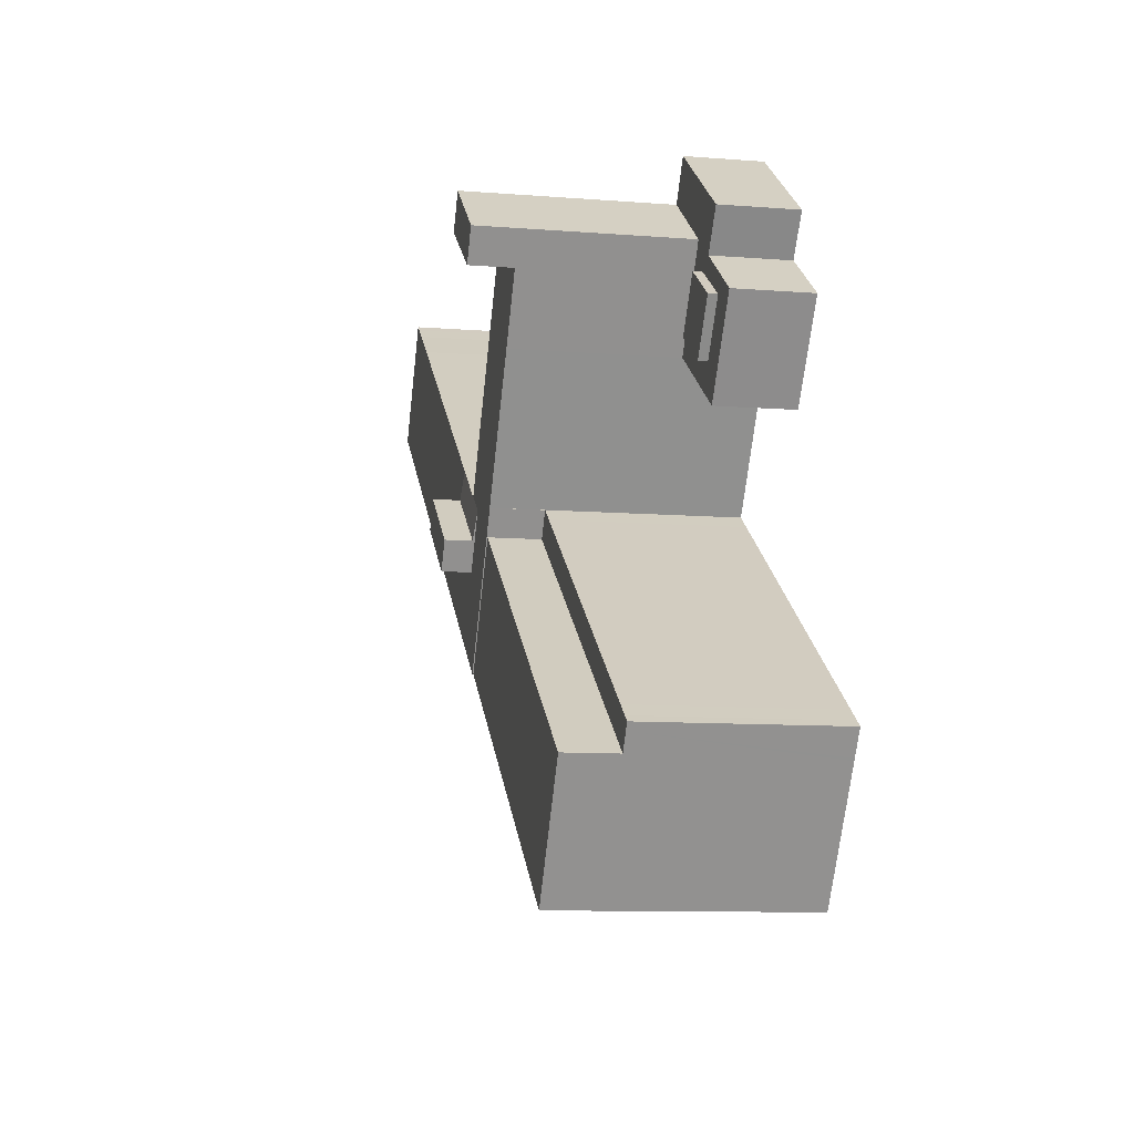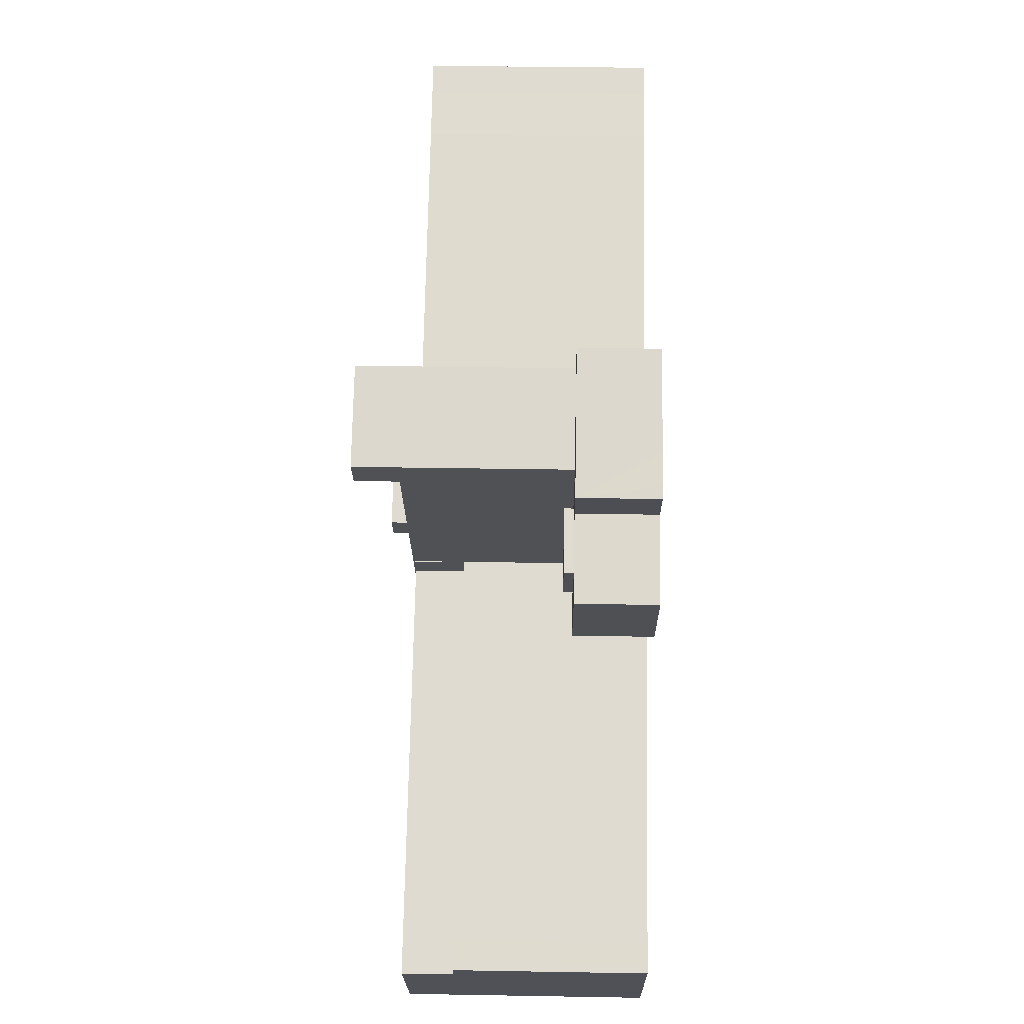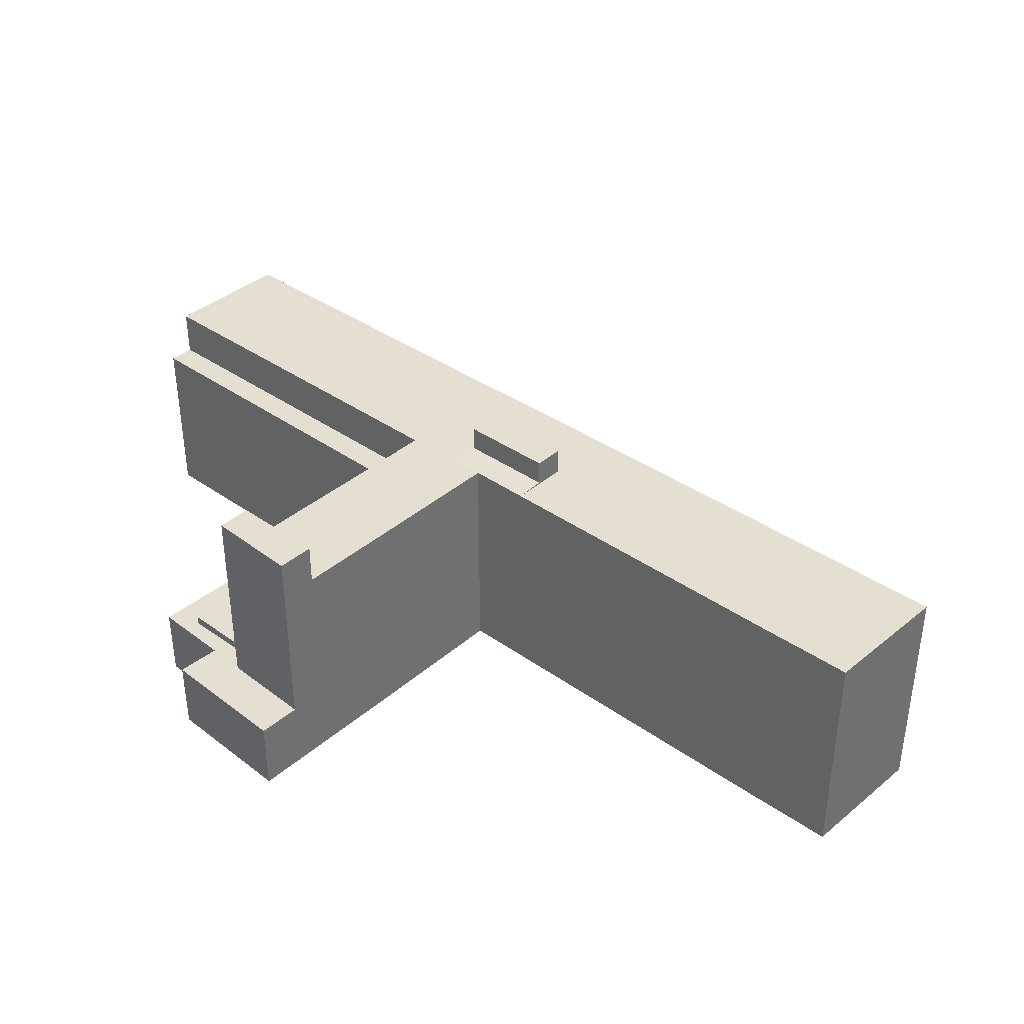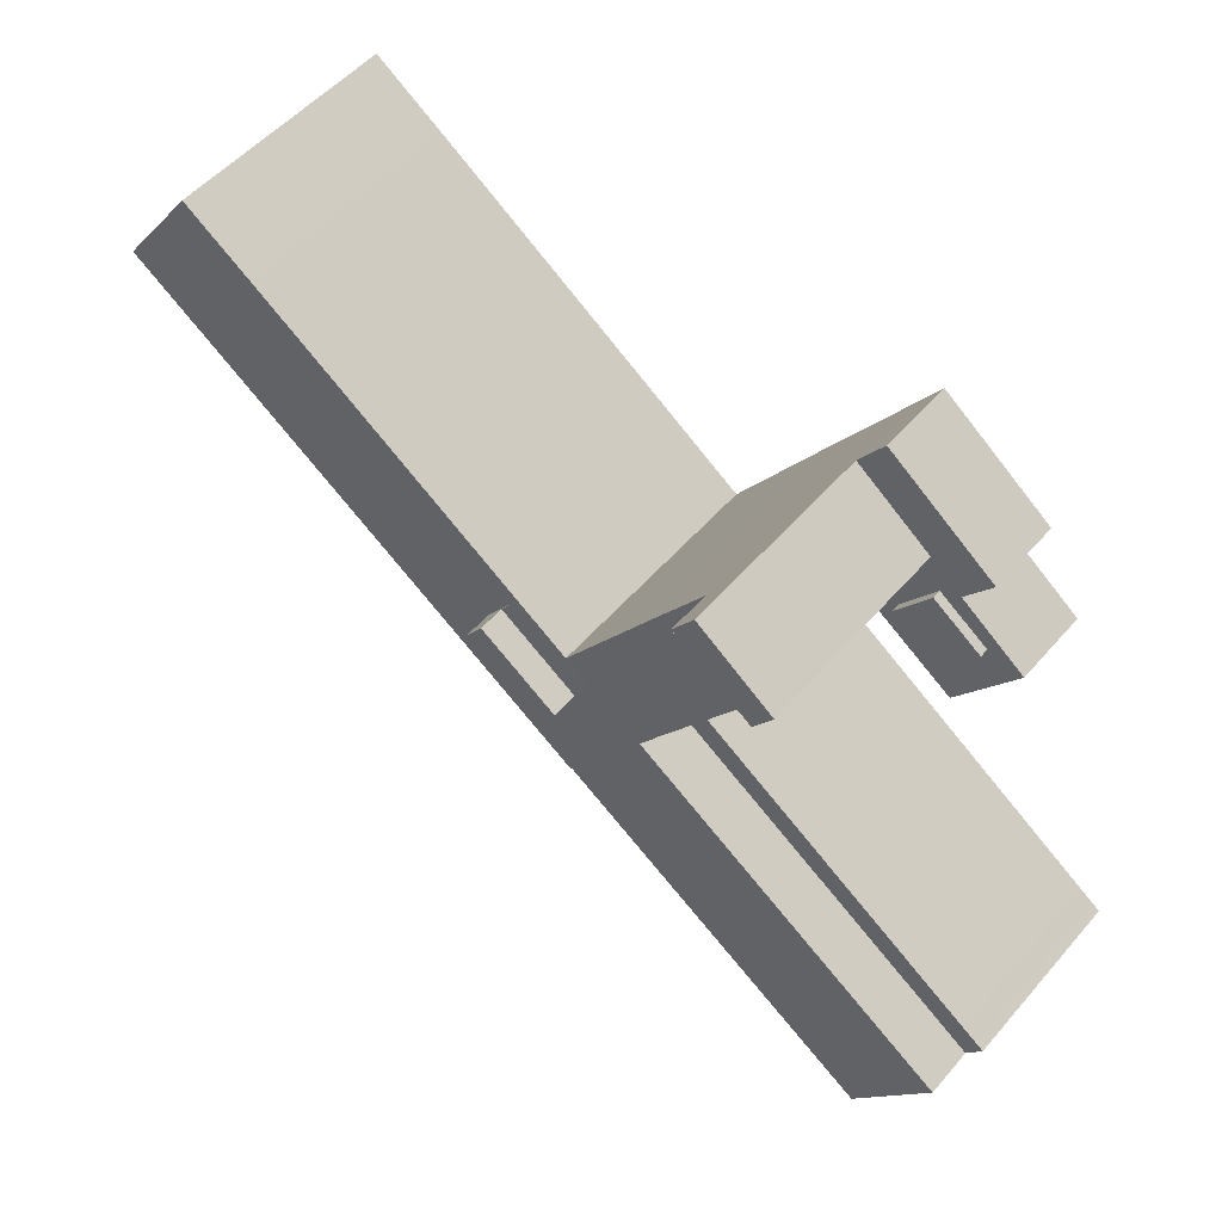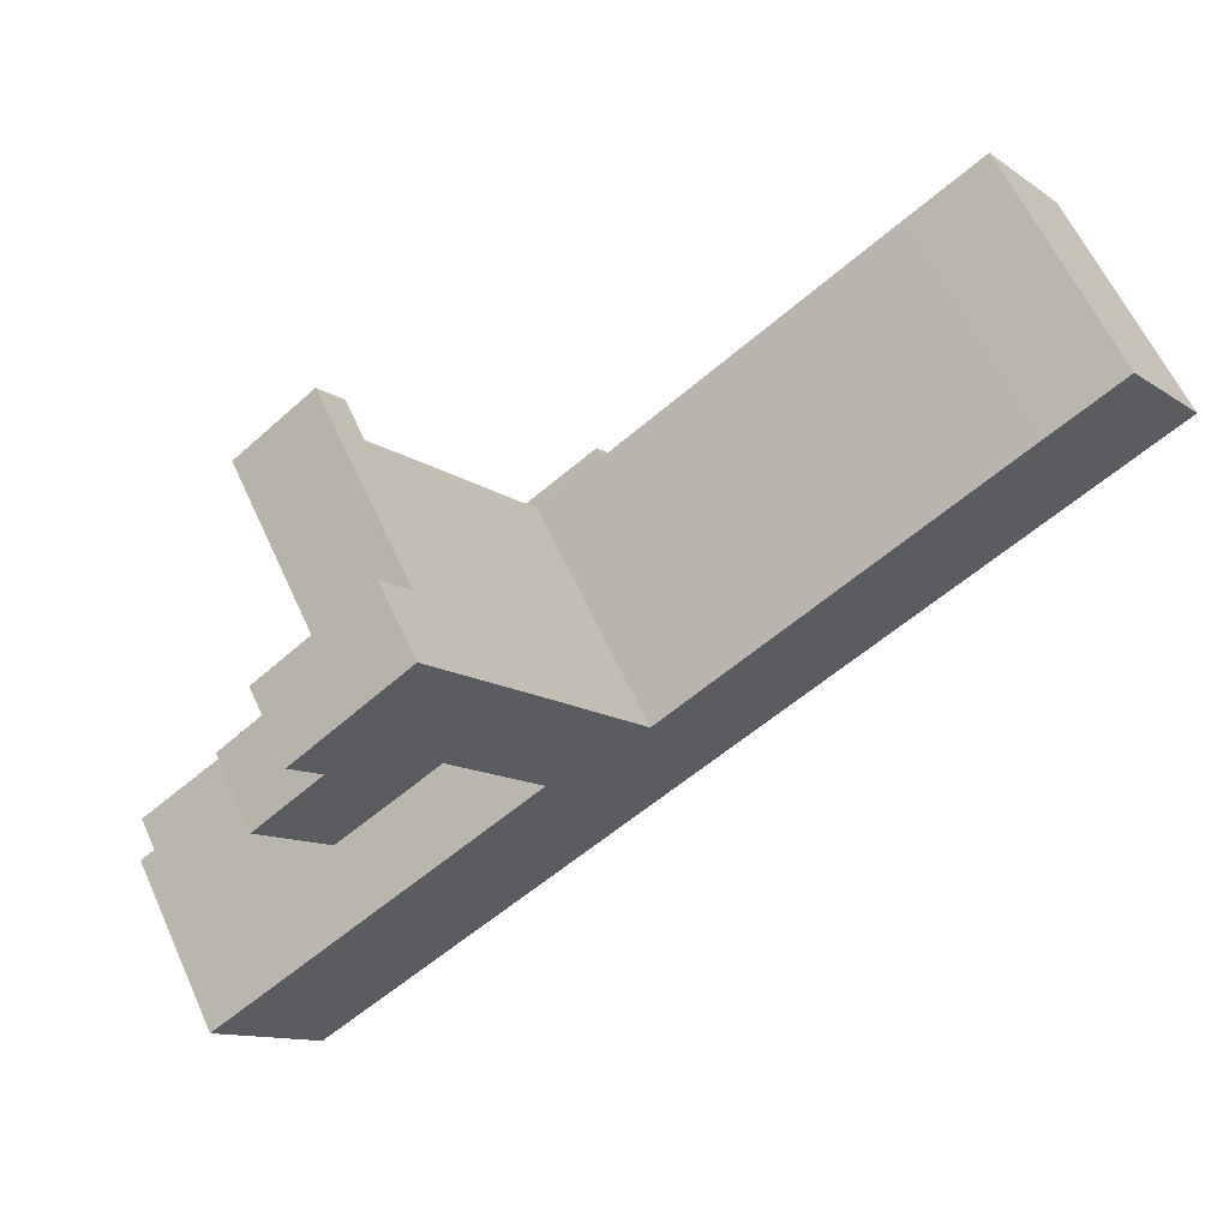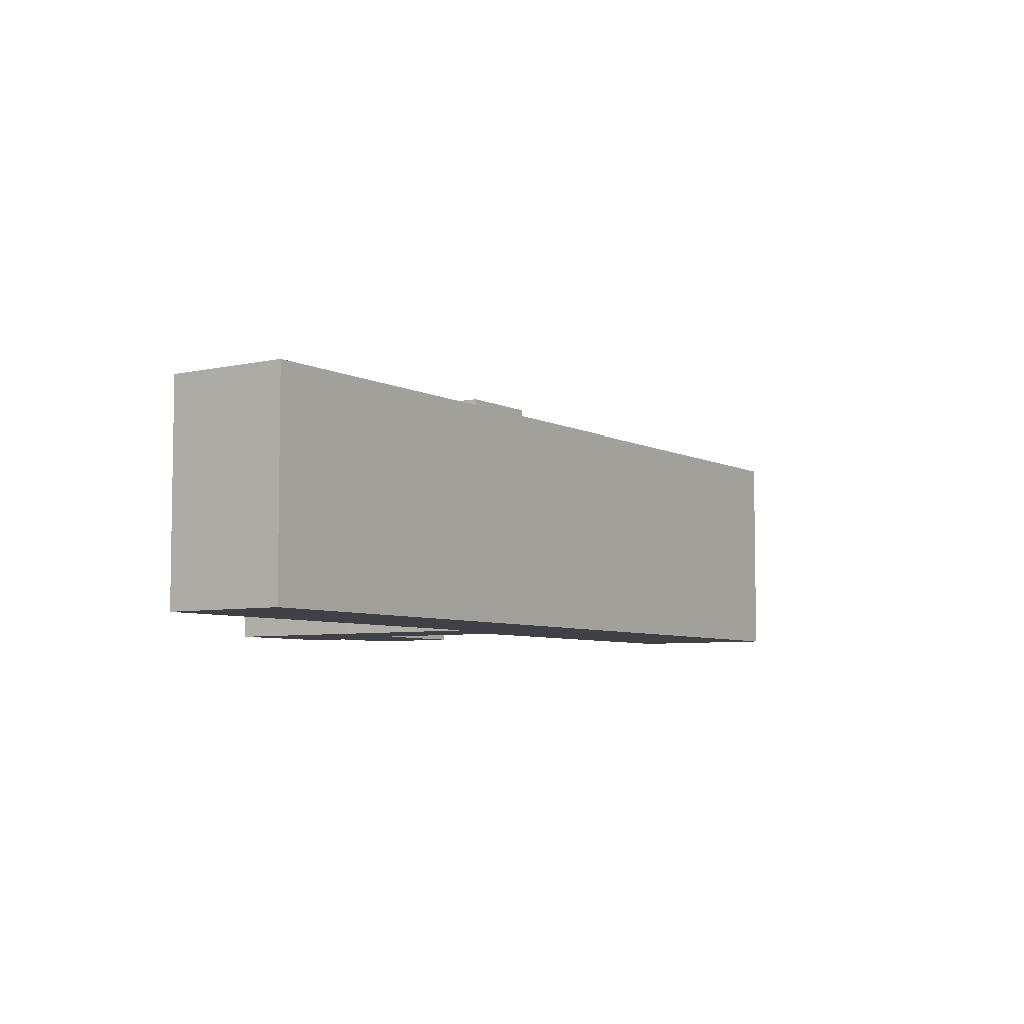
<metadata>
{"format":"obj","ext":"obj","renderer":"f3d","projection":"perspective","resolution":1024,"background":"white","views":[{"elev":-10.1,"azim":-101.2,"up":"+Z"},{"elev":35.6,"azim":-88.7,"up":"+Z"},{"elev":37.4,"azim":7.9,"up":"+Y"},{"elev":53.4,"azim":-140.1,"up":"+Z"},{"elev":62.2,"azim":-24.7,"up":"+Z"},{"elev":-6.0,"azim":89.1,"up":"+Y"}]}
</metadata>
<code>
v  94.02 24.07 43.08
v  95.01 -2.679e-15 43.75
v  94.02 -2.638e-15 43.08
v  95.01 24.07 43.75
v  9.994 7.77 36.77
v  9.049 -2.332e-15 38.09
v  9.049 7.77 38.09
v  9.994 -2.252e-15 36.77
v  13.62 7.77 31.72
v  13.62 -1.942e-15 31.72
v  14.9 7.77 29.94
v  14.9 -1.833e-15 29.94
v  0.83 18.85 0.566
v  0 0 0
v  0.83 -3.466e-17 0.566
v  0 18.85 1.154e-15
v  15.9 7.77 43.15
v  13.1 -2.869e-15 46.85
v  13.1 7.77 46.85
v  15.9 -2.642e-15 43.15
v  15.93 7.77 43.11
v  15.93 -2.64e-15 43.11
v  24.3 -1.017e-15 16.6
v  2.332 18.85 1.594
v  2.332 -9.76e-17 1.594
v  24.3 18.85 16.6
v  27.37 -1.145e-15 18.7
v  27.37 18.85 18.7
v  32.57 -1.363e-15 22.25
v  32.57 18.85 22.25
v  34.4 -1.439e-15 23.51
v  34.4 18.85 23.51
v  34.44 -1.441e-15 23.53
v  34.4 24.07 23.51
v  34.44 24.07 23.53
v  17.97 8.69 42.22
v  12.78 7.77 38.67
v  17.97 7.77 42.22
v  12.78 8.69 38.67
v  31.08 24.07 28.41
v  31.08 -1.74e-15 28.41
v  15.57 7.77 29.55
v  15.31 -1.798e-15 29.37
v  15.31 7.77 29.37
v  25.61 7.77 36.38
v  15.57 -1.81e-15 29.55
v  25.61 -2.228e-15 36.38
v  38.16 -2.188e-15 35.73
v  34.24 24.07 41.5
v  34.24 -2.541e-15 41.5
v  38.16 24.07 35.73
v  39.35 -2.081e-15 33.98
v  39.35 24.07 33.98
v  43.2 -1.734e-15 28.31
v  43.2 24.07 28.31
v  46.17 24.27 24.03
v  43.25 26.99 22.05
v  43.25 24.27 22.05
v  46.17 26.99 24.03
v  51.63 24.27 27.73
v  51.63 26.99 27.73
v  16.45 8.69 33.65
v  21.64 7.77 37.2
v  16.45 7.77 33.65
v  21.64 8.69 37.2
v  0.472 18.85 -0.702
v  1.581 1.438e-16 -2.349
v  0.472 4.299e-17 -0.702
v  1.732 1.576e-16 -2.573
v  9.57 8.701e-16 -14.21
v  1.581 18.85 -2.349
v  9.57 23.97 -14.21
v  1.581 23.97 -2.349
v  1.732 23.97 -2.573
v  25.93 18.85 14.17
v  25.93 23.97 14.17
v  29.11 18.85 16.33
v  29.11 23.97 16.33
v  34.32 18.85 19.86
v  34.32 23.97 19.86
v  36.08 18.85 21.05
v  36.08 23.97 21.05
v  21.35 28.36 42.63
v  19.3 7.77 45.64
v  19.3 28.36 45.64
v  21.35 24.07 42.63
v  22.22 24.07 41.37
v  23.97 24.07 38.79
v  23.97 7.77 38.79
v  21.35 7.77 42.63
v  22.22 7.77 41.37
v  86.52 24.07 55.36
v  85.53 -3.349e-15 54.69
v  86.52 -3.39e-15 55.36
v  85.53 24.07 54.69
v  30.46 -2.879e-15 47.02
v  29.6 24.07 48.27
v  29.6 -2.956e-15 48.27
v  30.46 24.07 47.02
v  27.52 28.36 51.31
v  27.52 -3.142e-15 51.31
v  29.6 28.36 48.27
v  44.33 24.07 26.65
v  41.45 24.07 24.69
v  54.41 24.07 33.44
v  51.63 24.07 27.73
v  49.86 24.07 30.32
v  56.26 24.07 34.71
v  53.51 24.07 24.97
v  62.24 24.07 38.8
v  25.61 24.07 36.38
v  31.14 24.07 46.03
v  25.64 24.07 36.34
v  26.09 24.07 35.67
v  32.77 24.07 43.65
v  29.87 24.07 30.18
v  36.08 24.07 21.05
v  39.77 24.07 15.65
v  43.25 24.07 22.05
v  44.14 24.07 9.241
v  45.13 24.07 19.29
v  48.05 24.07 21.27
v  45.63 24.07 10.25
v  49.51 24.07 12.88
v  64.63 24.07 40.44
v  52.43 24.07 14.86
v  70.86 24.07 44.7
v  53.65 24.07 15.7
v  57.88 24.07 18.56
v  79.16 24.07 50.39
v  89.98 24.07 40.34
v  81.24 24.07 51.79
v  83.7 24.07 53.44
v  86.57 24.07 55.3
v  86.89 24.07 54.86
v  92.19 24.07 41.84
v  86.57 -3.386e-15 55.3
v  86.89 -3.359e-15 54.86
v  92.19 -2.562e-15 41.84
v  14.07 -2.912e-15 47.56
v  16.68 -3.03e-15 49.48
v  32.77 -2.673e-15 43.65
v  31.14 -2.818e-15 46.03
v  29.87 -1.848e-15 30.18
v  26.09 -2.184e-15 35.67
v  27.35 -3.157e-15 51.55
v  26.84 -3.202e-15 52.3
v  24.99 -3.367e-15 54.99
v  24.72 -3.391e-15 55.38
v  25.64 -2.225e-15 36.34
v  17 -3.044e-15 49.71
v  11.76 -2.453e-15 40.06
v  9.57 -2.355e-15 38.47
v  89.98 -2.47e-15 40.34
v  57.88 -1.137e-15 18.56
v  83.7 -3.272e-15 53.44
v  81.24 -3.171e-15 51.79
v  79.16 -3.086e-15 50.39
v  70.86 -2.737e-15 44.7
v  64.63 -2.476e-15 40.44
v  62.24 -2.376e-15 38.8
v  56.26 -2.125e-15 34.71
v  53.65 -9.61e-16 15.7
v  54.41 -2.047e-15 33.44
v  49.86 -1.857e-15 30.32
v  52.43 -9.102e-16 14.86
v  49.51 -7.888e-16 12.88
v  44.42 -1.629e-15 26.6
v  45.63 -6.278e-16 10.25
v  44.14 -5.658e-16 9.241
v  44.38 -1.627e-15 26.57
v  44.33 -1.632e-15 26.65
v  44.01 -5.605e-16 9.153
v  11.25 8.003e-16 -13.07
v  24.99 7.77 54.99
v  24.72 7.77 55.38
v  53.51 26.99 24.97
v  27.35 28.36 51.55
v  27.35 7.77 51.55
v  26.84 7.77 52.3
v  48.05 26.99 21.27
v  45.13 26.99 19.29
v  39.77 23.97 15.65
v  44.14 23.97 9.241
v  11.25 23.97 -13.07
v  44.01 23.97 9.153
v  44.38 24.08 26.57
v  9.57 7.77 38.47
v  11.76 7.77 40.06
v  14.07 7.77 47.56
v  16.68 7.77 49.48
v  17 7.77 49.71
v  44.42 24.08 26.6
g defaultobject
f 1 2 3
f 2 1 4
f 5 6 7
f 6 5 8
f 8 5 9
f 8 9 10
f 10 9 11
f 10 11 12
f 13 14 15
f 14 13 16
f 17 18 19
f 18 17 20
f 20 17 21
f 20 21 22
f 23 24 25
f 24 23 26
f 26 23 27
f 26 27 28
f 28 27 29
f 28 29 30
f 30 29 31
f 30 31 32
f 32 31 33
f 32 33 34
f 34 33 35
f 36 37 38
f 37 36 39
f 40 33 41
f 33 40 35
f 42 43 44
f 43 42 45
f 43 45 46
f 46 45 47
f 48 49 50
f 49 48 51
f 51 48 52
f 51 52 53
f 53 52 54
f 53 54 55
f 56 57 58
f 57 56 59
f 59 56 60
f 59 60 61
f 62 63 64
f 63 62 65
f 66 67 68
f 67 66 69
f 69 66 70
f 70 66 71
f 70 71 72
f 72 71 73
f 72 73 74
f 75 73 71
f 73 75 76
f 76 75 77
f 76 77 78
f 78 77 79
f 78 79 80
f 80 79 81
f 80 81 82
f 83 84 85
f 84 83 86
f 84 86 87
f 84 87 88
f 84 88 89
f 84 89 90
f 90 89 91
f 92 93 94
f 93 92 95
f 96 97 98
f 97 96 99
f 98 100 101
f 100 98 102
f 102 98 97
f 103 104 55
f 105 106 107
f 106 105 108
f 106 108 109
f 109 108 110
f 97 87 86
f 87 97 88
f 88 97 111
f 111 97 99
f 111 99 112
f 111 112 113
f 113 112 114
f 114 112 115
f 114 115 116
f 116 115 49
f 116 49 51
f 116 51 40
f 40 51 35
f 35 51 53
f 35 53 55
f 35 55 117
f 117 55 104
f 117 104 118
f 118 104 119
f 118 119 120
f 120 119 121
f 120 121 122
f 120 122 109
f 120 109 123
f 123 109 124
f 124 109 110
f 124 110 125
f 124 125 126
f 126 125 127
f 126 127 128
f 128 127 129
f 129 127 130
f 129 130 131
f 131 130 132
f 131 132 133
f 131 133 95
f 131 95 92
f 131 92 134
f 131 134 135
f 131 135 136
f 136 135 4
f 136 4 1
f 117 34 35
f 137 92 94
f 92 137 134
f 134 137 138
f 134 138 135
f 136 3 139
f 3 136 1
f 140 22 141
f 22 140 20
f 20 140 18
f 142 33 50
f 33 142 41
f 41 142 143
f 41 143 96
f 41 96 98
f 41 98 144
f 144 98 101
f 144 101 145
f 145 101 146
f 145 146 147
f 145 147 148
f 145 148 149
f 145 149 150
f 150 149 151
f 150 151 47
f 47 151 46
f 46 151 141
f 46 141 22
f 46 22 152
f 46 152 43
f 43 152 12
f 12 152 10
f 10 152 8
f 8 152 153
f 8 153 6
f 138 3 2
f 3 138 139
f 139 138 154
f 154 138 155
f 155 138 137
f 155 137 94
f 155 94 93
f 155 93 156
f 155 156 157
f 155 157 158
f 155 158 159
f 155 159 160
f 155 160 161
f 155 161 162
f 155 162 163
f 163 162 164
f 163 164 165
f 163 165 166
f 166 165 167
f 167 165 168
f 167 168 169
f 169 168 170
f 170 168 171
f 170 171 172
f 170 172 54
f 170 54 52
f 170 52 173
f 173 52 33
f 173 33 174
f 33 52 48
f 33 48 50
f 174 33 31
f 174 31 29
f 174 29 27
f 174 27 23
f 174 23 25
f 174 25 70
f 70 25 69
f 69 25 15
f 69 15 67
f 67 15 68
f 68 15 14
f 4 138 2
f 138 4 135
f 175 149 148
f 149 175 176
f 161 108 162
f 108 161 110
f 110 161 160
f 110 160 125
f 125 160 159
f 125 159 127
f 127 159 158
f 127 158 130
f 133 157 156
f 157 133 132
f 83 97 86
f 97 83 102
f 60 177 61
f 177 60 109
f 109 60 107
f 109 107 106
f 11 43 12
f 43 11 44
f 36 62 39
f 62 36 65
f 178 101 100
f 101 178 179
f 101 179 180
f 101 180 146
f 146 180 147
f 45 150 47
f 150 45 145
f 145 45 114
f 114 45 111
f 114 111 113
f 181 121 182
f 121 181 122
f 122 181 177
f 122 177 109
f 58 119 104
f 119 58 121
f 121 58 57
f 121 57 182
f 118 82 117
f 82 118 183
f 183 118 120
f 183 120 184
f 117 32 34
f 32 117 81
f 81 117 82
f 178 84 179
f 84 178 85
f 49 142 50
f 142 49 115
f 88 45 89
f 45 88 111
f 72 174 70
f 174 72 185
f 174 185 173
f 173 185 186
f 173 186 170
f 170 186 184
f 170 184 169
f 169 184 120
f 169 120 123
f 169 123 167
f 167 123 124
f 167 124 166
f 166 124 126
f 166 126 163
f 163 126 128
f 163 128 155
f 155 128 129
f 155 129 154
f 154 129 131
f 154 131 139
f 139 131 136
f 39 64 37
f 64 39 62
f 112 96 143
f 96 112 99
f 172 55 54
f 55 172 103
f 103 172 171
f 103 171 187
f 11 42 44
f 42 11 9
f 42 9 45
f 45 9 5
f 45 5 7
f 45 7 188
f 45 188 189
f 45 189 21
f 45 21 17
f 45 17 19
f 45 19 190
f 45 190 89
f 89 190 191
f 89 191 84
f 89 84 91
f 91 84 90
f 84 191 179
f 179 191 192
f 179 192 176
f 179 176 180
f 180 176 175
f 24 15 25
f 15 24 13
f 66 75 71
f 75 66 16
f 75 16 13
f 75 13 24
f 75 24 26
f 75 26 77
f 77 26 28
f 77 28 30
f 77 30 79
f 79 30 32
f 79 32 81
f 59 182 57
f 182 59 181
f 181 59 61
f 181 61 177
f 100 85 178
f 85 100 102
f 85 102 83
f 115 143 142
f 143 115 112
f 76 74 73
f 74 76 72
f 72 76 185
f 185 76 186
f 186 76 78
f 186 78 80
f 186 80 82
f 186 82 183
f 186 183 184
f 140 19 18
f 19 140 141
f 19 141 151
f 19 151 190
f 190 151 192
f 190 192 191
f 168 187 171
f 187 168 165
f 187 165 164
f 187 164 105
f 187 105 193
f 193 105 107
f 132 158 157
f 158 132 130
f 103 58 104
f 58 103 187
f 58 187 56
f 56 187 193
f 56 193 107
f 56 107 60
f 95 156 93
f 156 95 133
f 108 164 162
f 164 108 105
f 65 38 63
f 38 65 36
f 180 148 147
f 148 180 175
f 176 151 149
f 151 176 192
f 116 145 114
f 145 116 144
f 144 116 40
f 144 40 41
f 16 68 14
f 68 16 66
f 153 7 6
f 7 153 152
f 7 152 22
f 7 22 188
f 188 22 189
f 189 22 21

</code>
